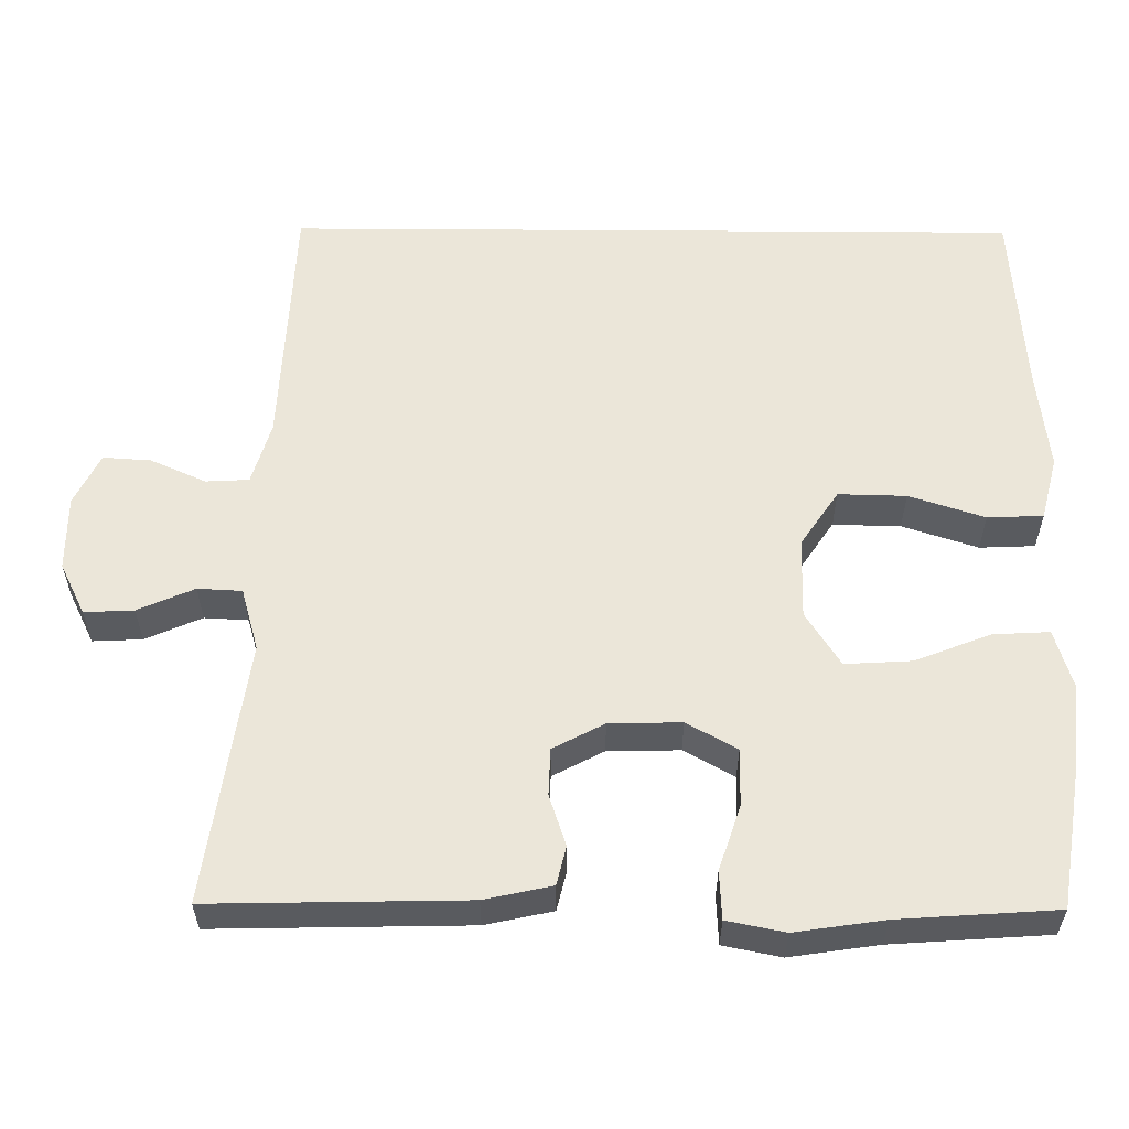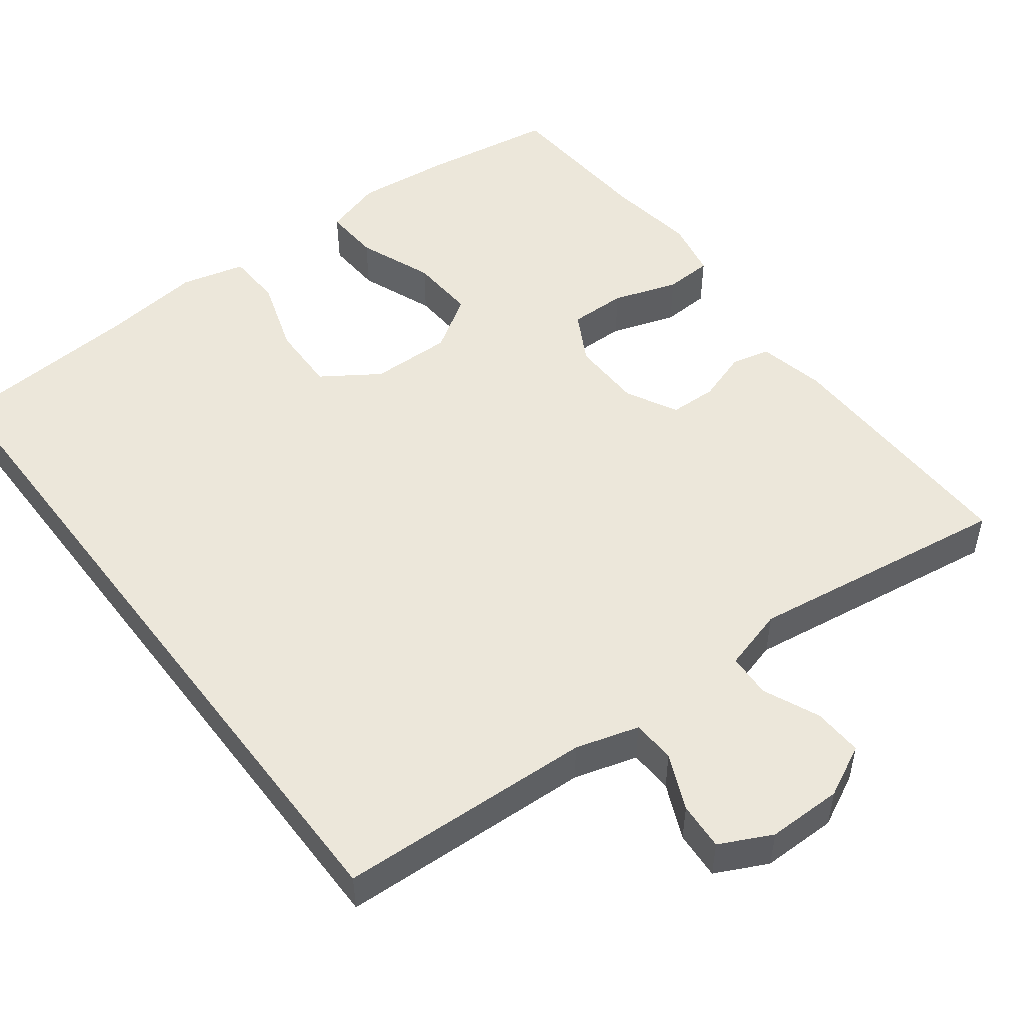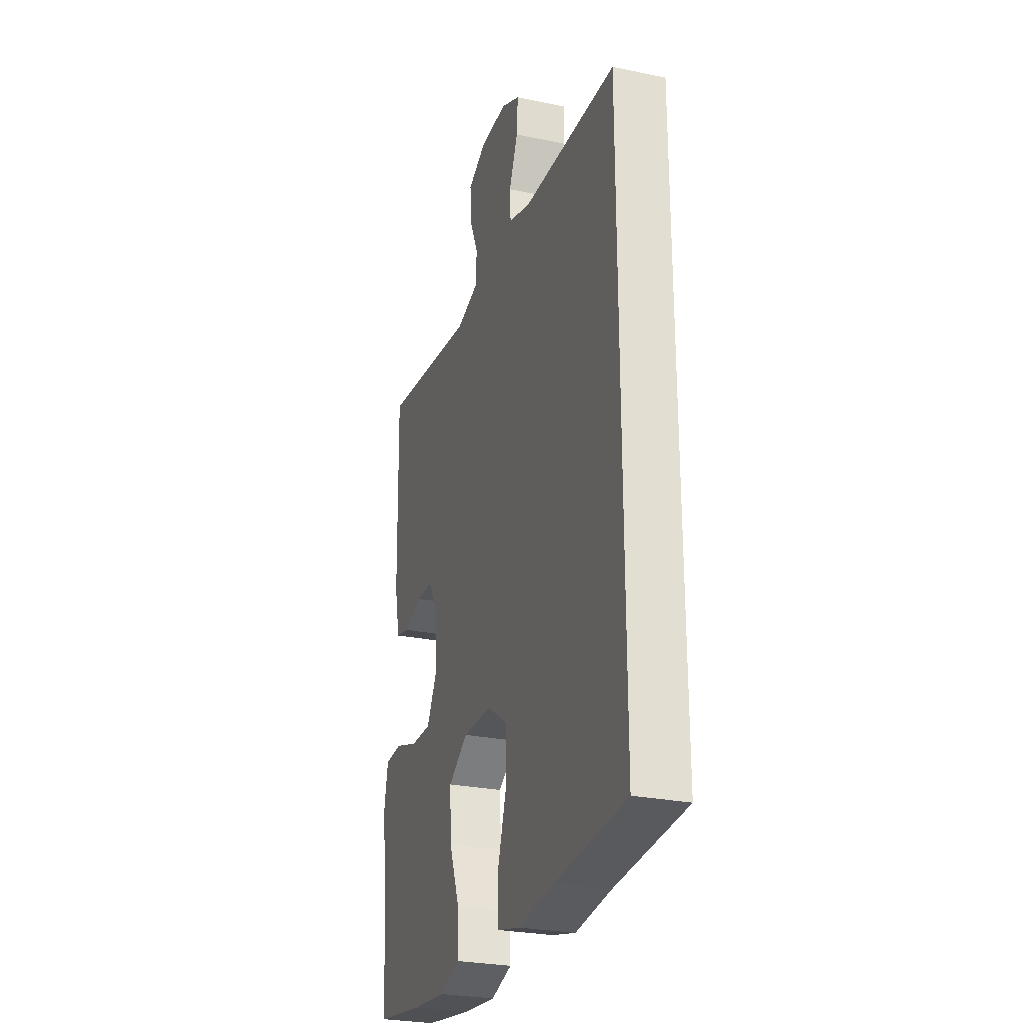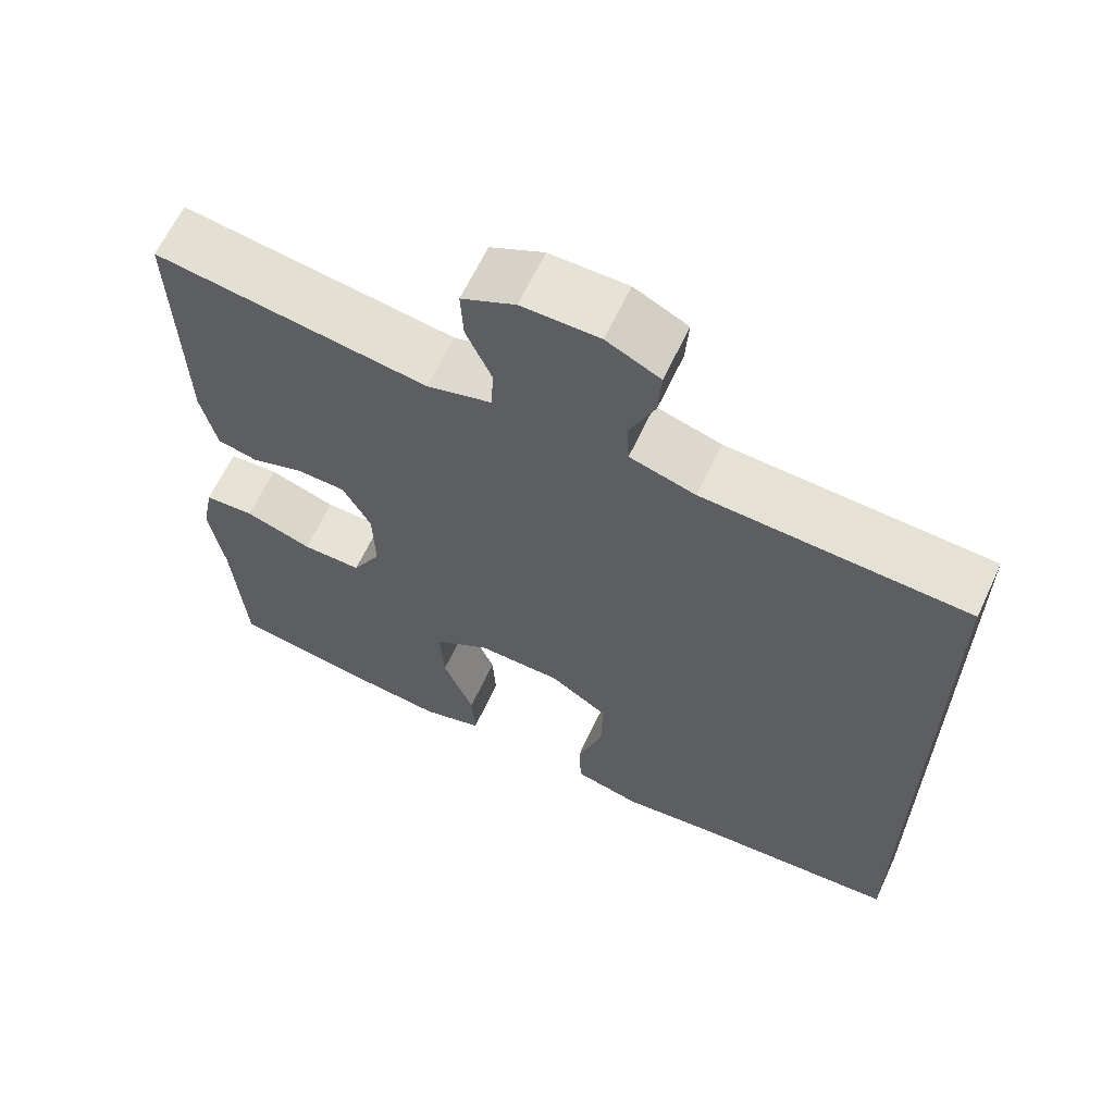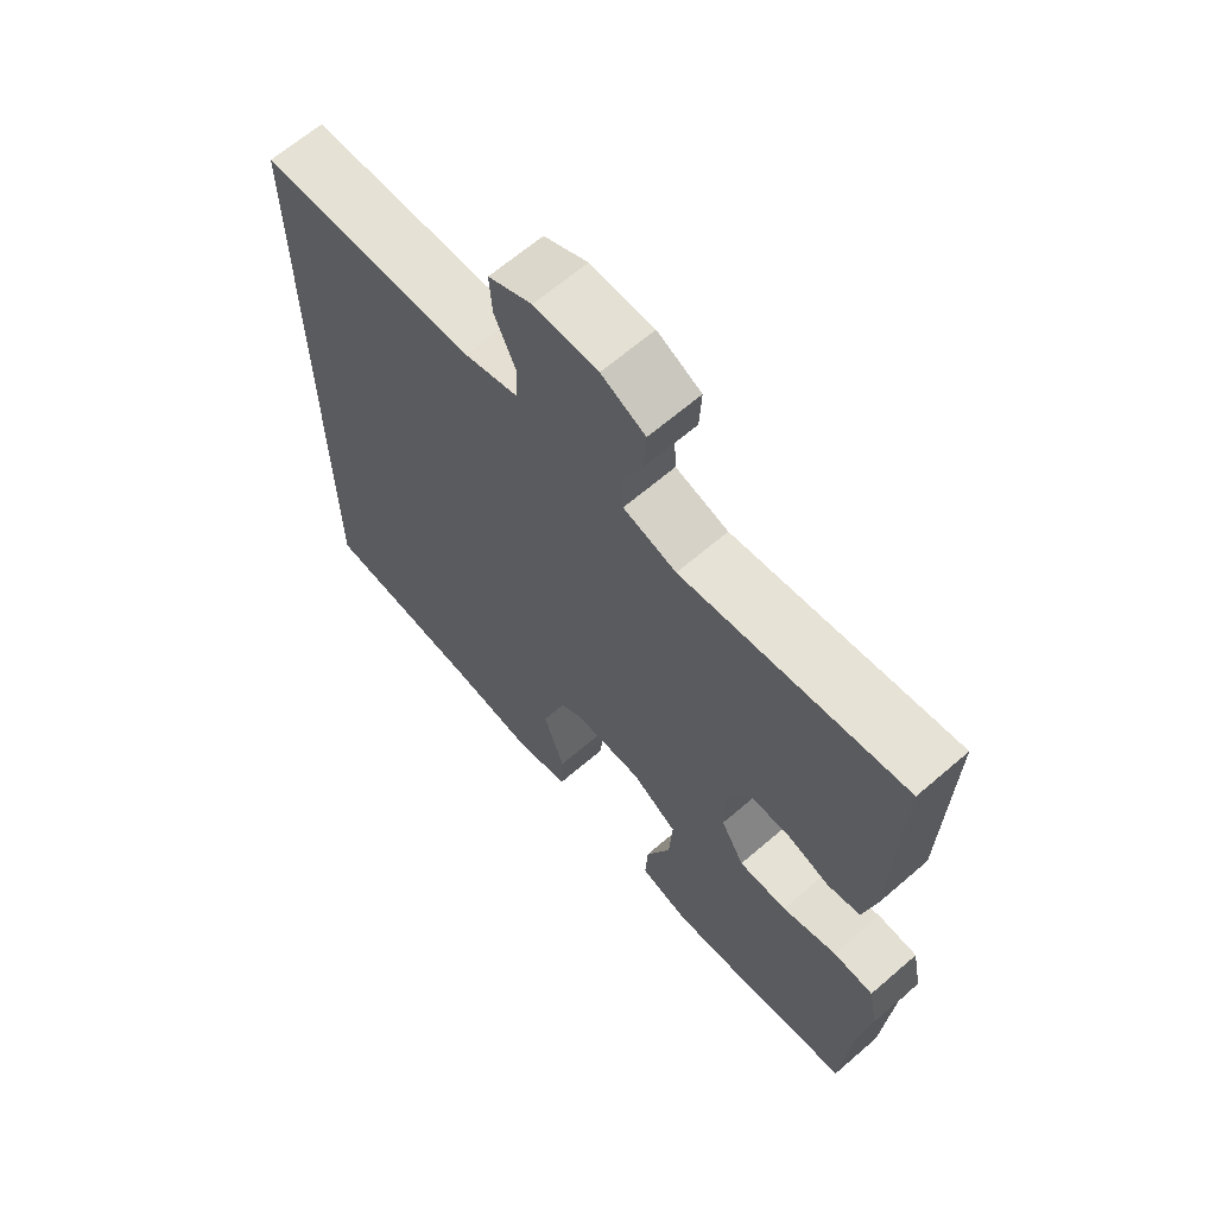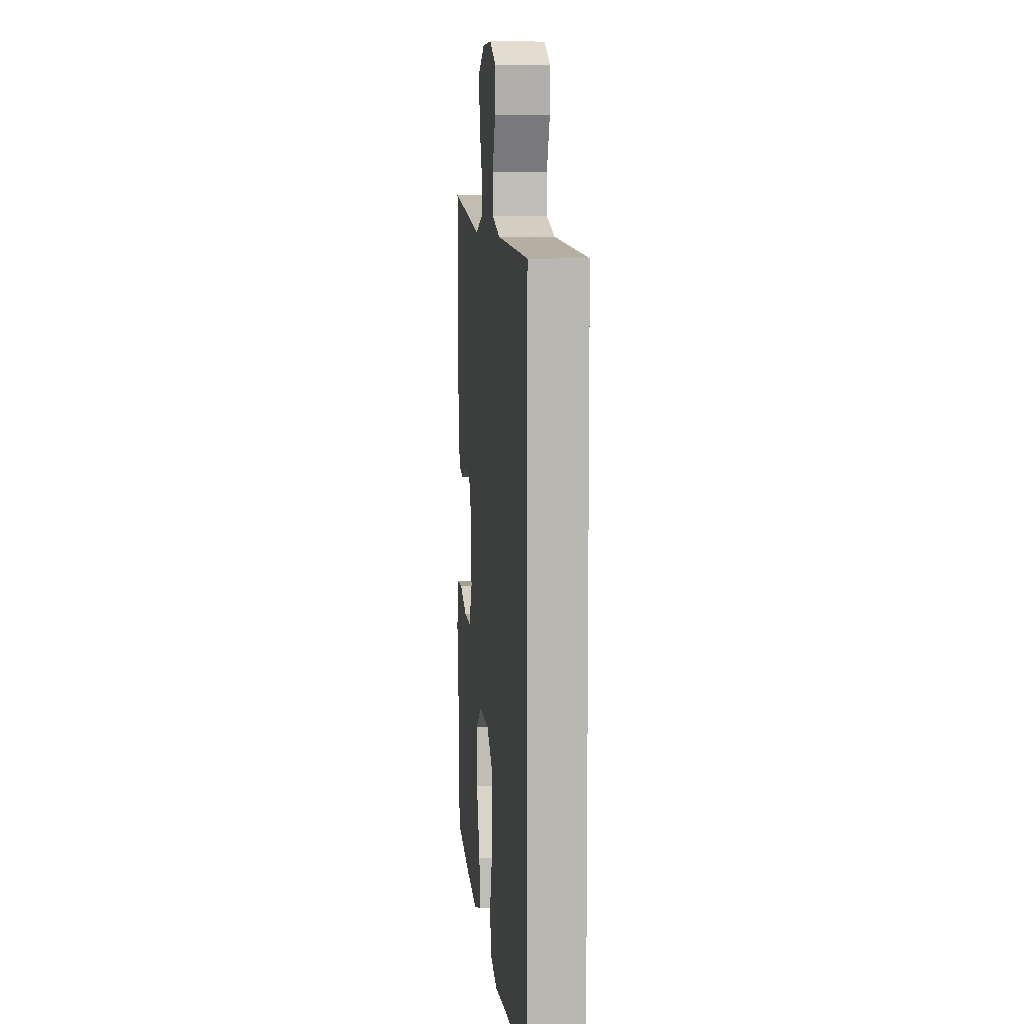
<metadata>
{"format":"obj","ext":"obj","renderer":"f3d","projection":"perspective","resolution":1024,"background":"white","views":[{"elev":57.6,"azim":90.4,"up":"+Y"},{"elev":50.8,"azim":-37.2,"up":"+Y"},{"elev":-27.1,"azim":-107.8,"up":"+Z"},{"elev":63.8,"azim":-155.0,"up":"+Z"},{"elev":65.4,"azim":49.1,"up":"+Z"},{"elev":8.4,"azim":-95.8,"up":"+Z"}]}
</metadata>
<code>
v -0.5 0.07 -0.513
v -0.5 0.07 0.439
v -0.169 0.07 0.454
v -0.087 0.07 0.478
v -0.084 0.07 0.534
v -0.116 0.07 0.606
v -0.12 0.07 0.668
v -0.053 0.07 0.701
v 0.044 0.07 0.701
v 0.111 0.07 0.668
v 0.108 0.07 0.604
v 0.076 0.07 0.531
v 0.079 0.07 0.474
v 0.16 0.07 0.451
v 0.5 0.07 0.5
v 0.493 0.07 0.171
v 0.474 0.07 0.084
v 0.424 0.07 0.072
v 0.358 0.07 0.094
v 0.297 0.07 0.092
v 0.262 0.07 0.026
v 0.26 0.07 -0.067
v 0.296 0.07 -0.132
v 0.37 0.07 -0.131
v 0.454 0.07 -0.103
v 0.516 0.07 -0.106
v 0.531 0.07 -0.181
v 0.514 0.07 -0.296
v 0.5 0.07 -0.5
v 0.329 0.07 -0.527
v 0.207 0.07 -0.54
v 0.131 0.07 -0.517
v 0.135 0.07 -0.444
v 0.173 0.07 -0.347
v 0.178 0.07 -0.261
v 0.108 0.07 -0.216
v 0.003 0.07 -0.218
v -0.07 0.07 -0.267
v -0.068 0.07 -0.355
v -0.036 0.07 -0.453
v -0.039 0.07 -0.525
v -0.122 0.07 -0.546
v -0.251 0.07 -0.531
v -0.5 0 -0.513
v -0.5 0 0.439
v -0.169 0 0.454
v -0.087 0 0.478
v -0.084 0 0.534
v -0.116 0 0.606
v -0.12 0 0.668
v -0.053 0 0.701
v 0.044 0 0.701
v 0.111 0 0.668
v 0.108 0 0.604
v 0.076 0 0.531
v 0.079 0 0.474
v 0.16 0 0.451
v 0.5 0 0.5
v 0.493 0 0.171
v 0.474 0 0.084
v 0.424 0 0.072
v 0.358 0 0.094
v 0.297 0 0.092
v 0.262 0 0.026
v 0.26 0 -0.067
v 0.296 0 -0.132
v 0.37 0 -0.131
v 0.454 0 -0.103
v 0.516 0 -0.106
v 0.531 0 -0.181
v 0.514 0 -0.296
v 0.5 0 -0.5
v 0.329 0 -0.527
v 0.207 0 -0.54
v 0.131 0 -0.517
v 0.135 0 -0.444
v 0.173 0 -0.347
v 0.178 0 -0.261
v 0.108 0 -0.216
v 0.003 0 -0.218
v -0.07 0 -0.267
v -0.068 0 -0.355
v -0.036 0 -0.453
v -0.039 0 -0.525
v -0.122 0 -0.546
v -0.251 0 -0.531
f 41 42 43
f 40 41 43
f 39 40 43
f 1 2 3
f 43 1 3
f 39 43 3
f 38 39 3
f 37 38 3 4
f 36 37 4 5
f 35 36 5
f 32 33 34
f 31 32 34
f 30 31 34
f 29 30 34
f 28 29 34
f 28 34 35
f 27 28 35
f 26 27 35
f 25 26 35
f 24 25 35
f 23 24 35
f 22 23 35 5
f 17 18 19
f 16 17 19
f 15 16 19
f 14 15 19
f 13 14 19 20
f 10 11 12
f 9 10 12
f 8 9 12
f 7 8 12
f 6 7 12
f 5 6 12
f 5 12 13
f 21 22 5 13
f 13 20 21
f 86 85 84
f 86 84 83
f 86 83 82
f 46 45 44
f 46 44 86
f 46 86 82
f 46 82 81
f 47 46 81 80
f 48 47 80 79
f 48 79 78
f 77 76 75
f 77 75 74
f 77 74 73
f 77 73 72
f 77 72 71
f 78 77 71
f 78 71 70
f 78 70 69
f 78 69 68
f 78 68 67
f 78 67 66
f 48 78 66 65
f 62 61 60
f 62 60 59
f 62 59 58
f 62 58 57
f 63 62 57 56
f 55 54 53
f 55 53 52
f 55 52 51
f 55 51 50
f 55 50 49
f 55 49 48
f 56 55 48
f 56 48 65 64
f 64 63 56
f 1 44 45 2
f 2 45 46 3
f 3 46 47 4
f 4 47 48 5
f 5 48 49 6
f 6 49 50 7
f 7 50 51 8
f 8 51 52 9
f 9 52 53 10
f 10 53 54 11
f 11 54 55 12
f 12 55 56 13
f 13 56 57 14
f 14 57 58 15
f 15 58 59 16
f 16 59 60 17
f 17 60 61 18
f 18 61 62 19
f 19 62 63 20
f 20 63 64 21
f 21 64 65 22
f 22 65 66 23
f 23 66 67 24
f 24 67 68 25
f 25 68 69 26
f 26 69 70 27
f 27 70 71 28
f 28 71 72 29
f 29 72 73 30
f 30 73 74 31
f 31 74 75 32
f 32 75 76 33
f 33 76 77 34
f 34 77 78 35
f 35 78 79 36
f 36 79 80 37
f 37 80 81 38
f 38 81 82 39
f 39 82 83 40
f 40 83 84 41
f 41 84 85 42
f 42 85 86 43
f 43 86 44 1

</code>
